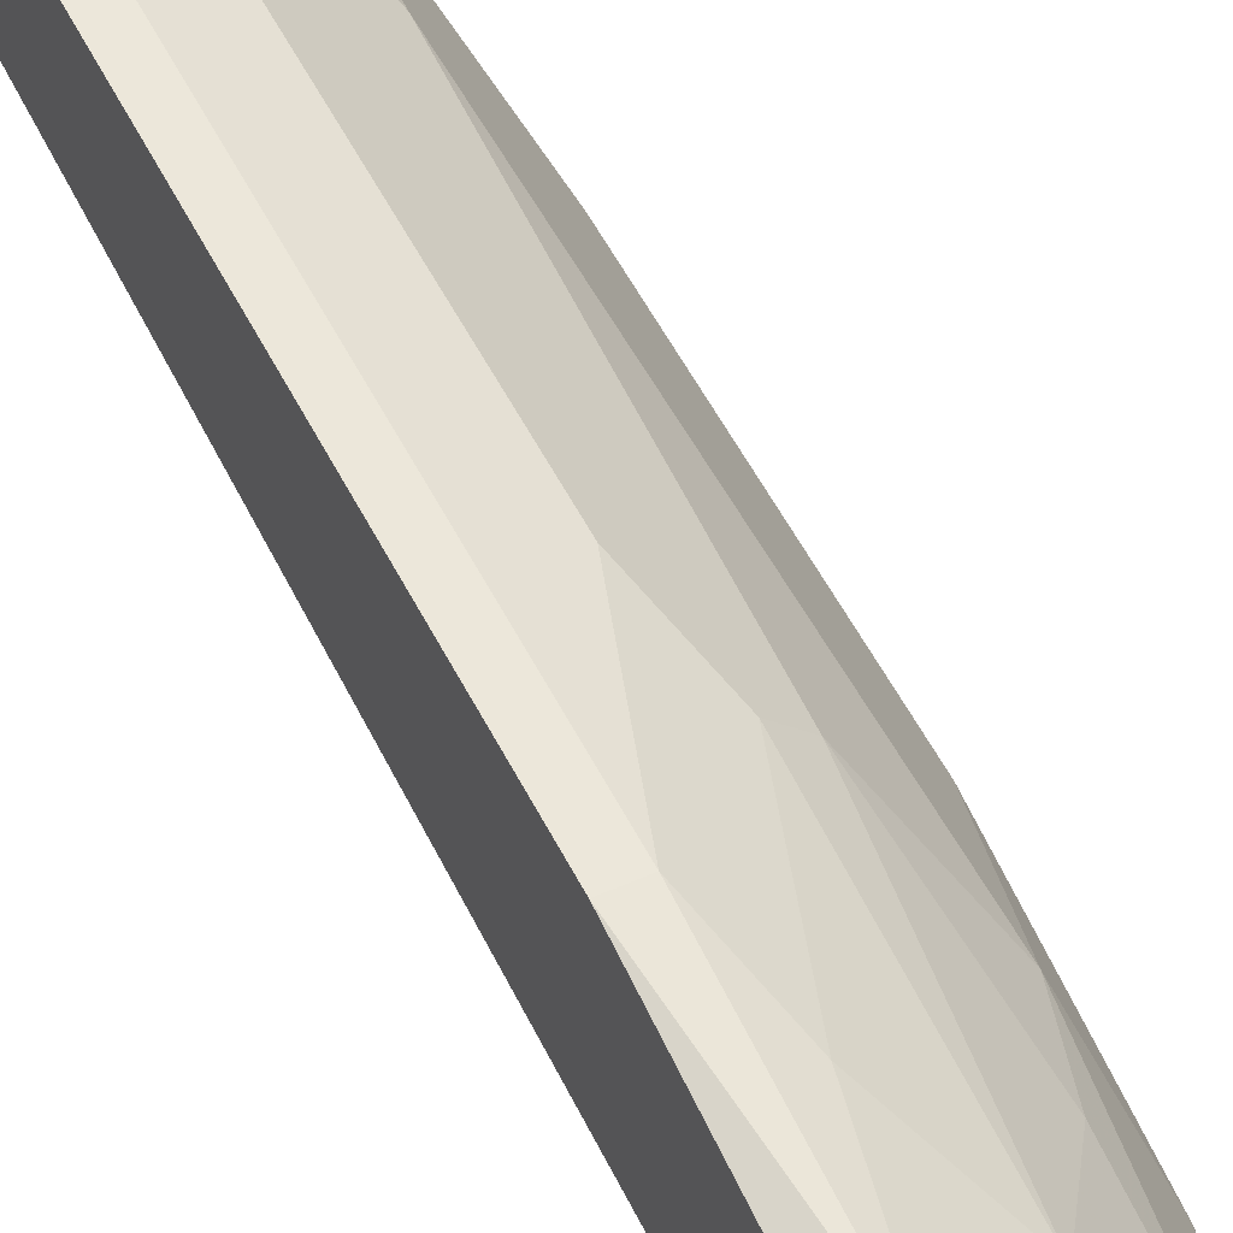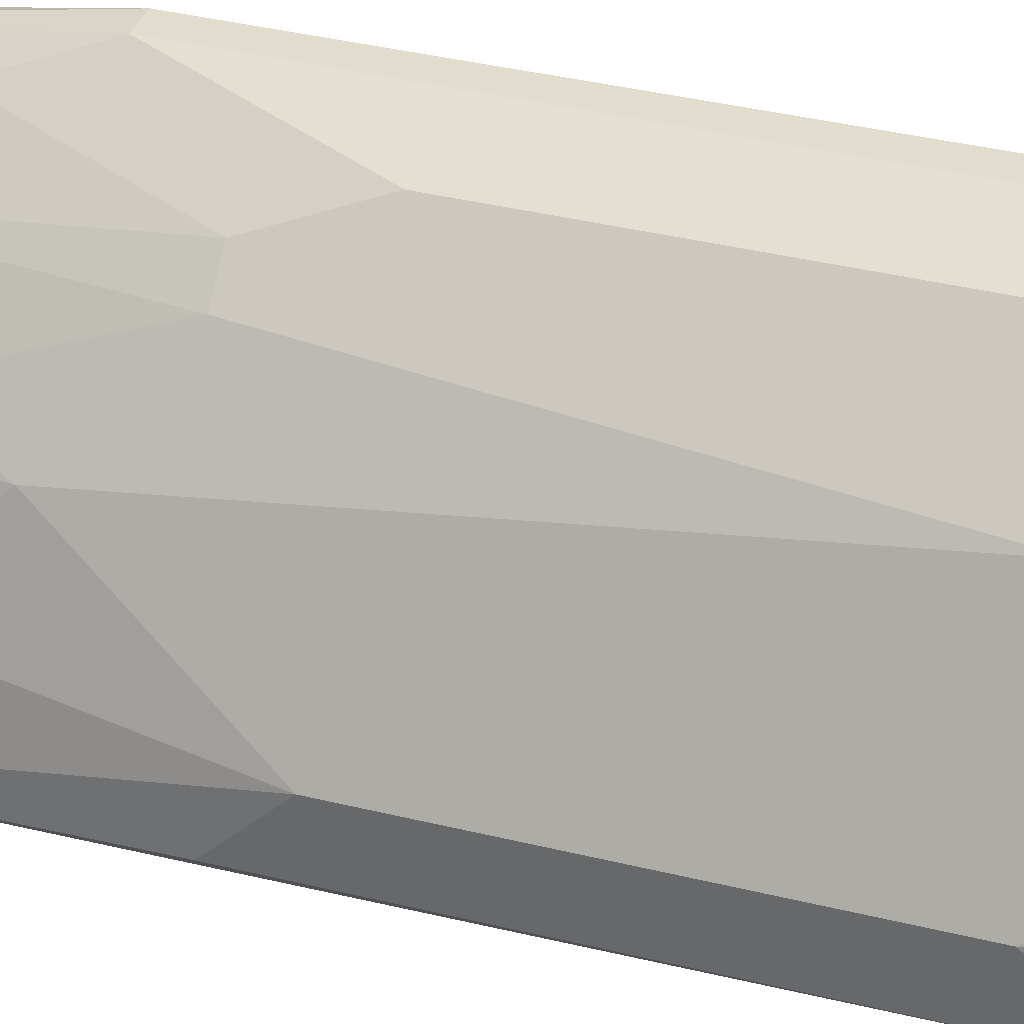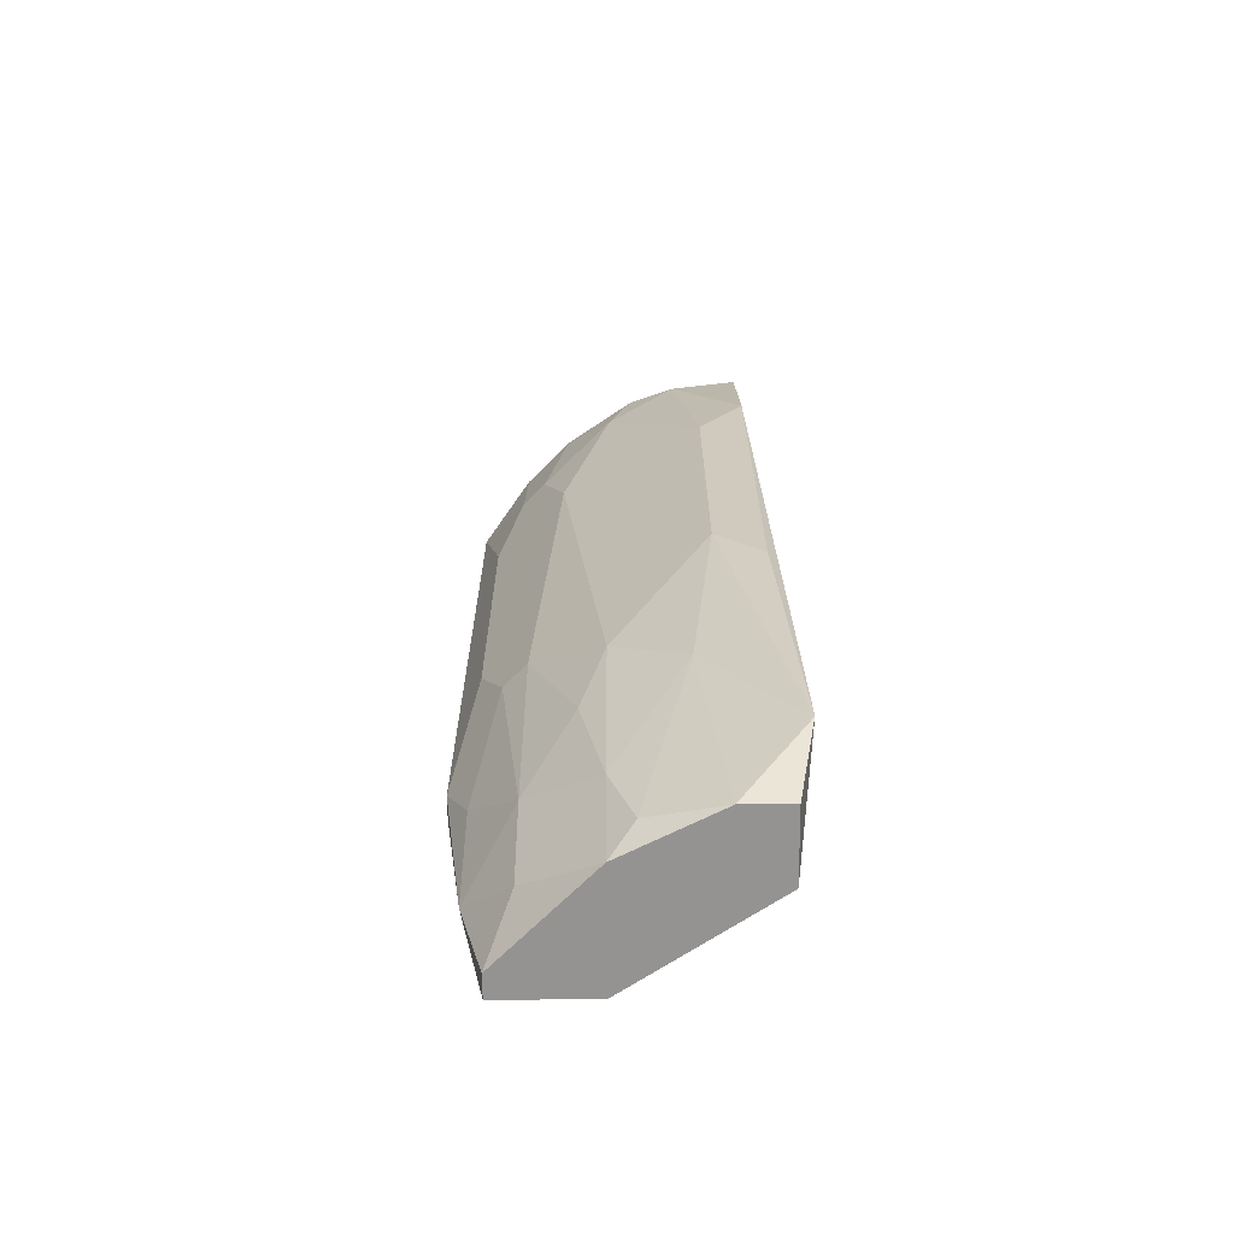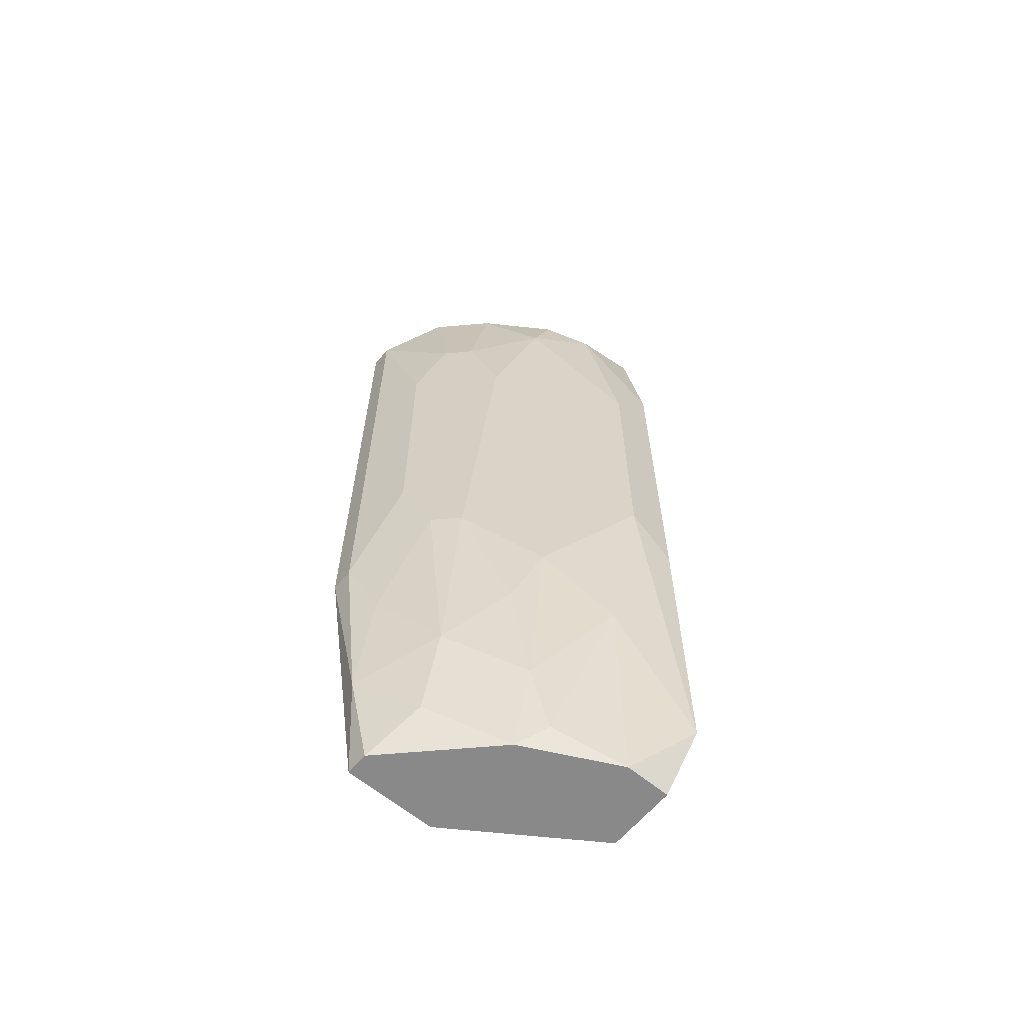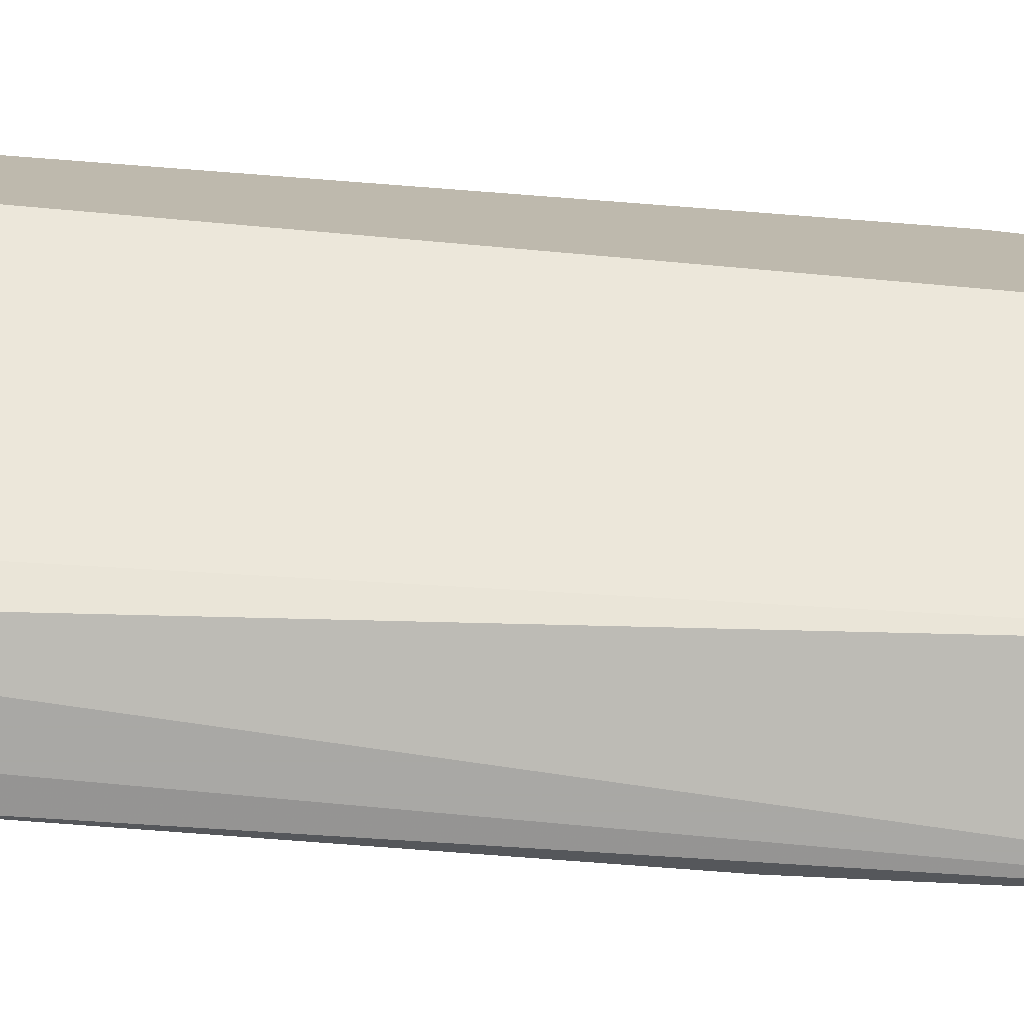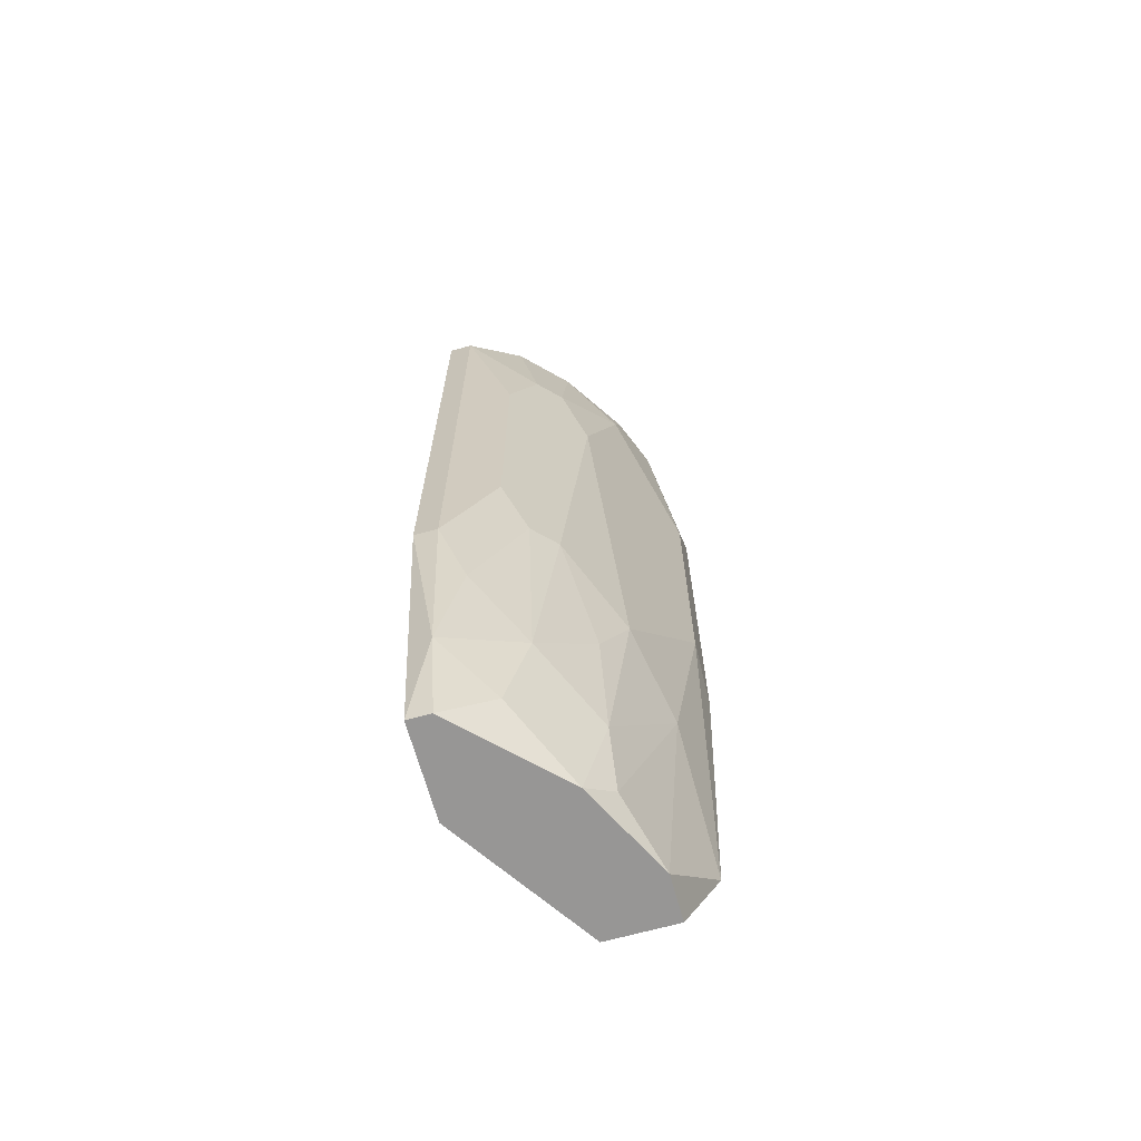
<metadata>
{"format":"obj","ext":"obj","renderer":"f3d","projection":"perspective","resolution":1024,"background":"white","views":[{"elev":51.8,"azim":-25.8,"up":"+Z"},{"elev":34.6,"azim":108.7,"up":"+Z"},{"elev":-66.8,"azim":90.6,"up":"+Y"},{"elev":-63.0,"azim":50.1,"up":"+Y"},{"elev":-75.1,"azim":-94.4,"up":"+Z"},{"elev":-67.9,"azim":15.5,"up":"+Y"}]}
</metadata>
<code>
v 0.1174 -0.06792 0.02656
v 0.0301 0.3423 0.1762
v 0.05371 0.2597 0.1644
v 0.01829 -0.1063 0.1526
v 0.0773 0.3778 0.04639
v 0.01829 -0.1063 0.1054
v 0.1127 0.3659 0.07
v 0.1009 0.03546 0.1054
v 0.01829 0.3778 0.129
v 0.06551 -0.1063 0.03458
v 0.1127 0.3778 0.03458
v 0.0301 0.03546 0.1762
v 0.0773 -0.1063 0.1054
v 0.1245 0.1063 0.05819
v 0.1009 0.3423 0.1054
v 0.01829 0.3778 0.1644
v 0.0773 0.0709 0.1408
v 0.0891 0.3778 0.03458
v 0.0773 0.3778 0.129
v 0.1245 0.2951 0.03458
v 0.06551 -0.03532 0.1408
v 0.01829 0.03546 0.1762
v 0.0891 0.2597 0.129
v 0.1009 -0.1063 0.05819
v 0.06551 -0.07081 0.03458
v 0.1245 0.2597 0.05819
v 0.0301 -0.1063 0.1526
v 0.1127 6.9e-05 0.07
v 0.0891 -0.05901 0.1054
v 0.05371 0.1063 0.1644
v 0.0773 0.3069 0.1408
v 0.01829 0.3423 0.1762
v 0.1245 0.08265 0.03458
v 0.0301 -0.05901 0.1644
v 0.1009 -0.1063 0.03458
v 0.05371 0.3778 0.1526
v 0.01829 -0.08261 0.1054
v 0.1009 0.3778 0.09361
v 0.05371 -0.08261 0.1408
v 0.06551 0.3069 0.1526
v 0.0891 -0.09441 0.09361
v 0.06551 0.0709 0.1526
v 0.0419 6.9e-05 0.1644
v 0.0891 6.9e-05 0.1172
f 21 29 44
f 6 4 9
f 4 6 10
f 5 9 11
f 3 2 12
f 4 10 13
f 9 4 16
f 11 9 16
f 11 1 18
f 5 11 18
f 11 16 19
f 1 11 20
f 11 7 20
f 12 2 22
f 16 4 22
f 8 14 23
f 17 8 23
f 13 10 24
f 9 5 25
f 1 10 25
f 10 6 25
f 18 1 25
f 5 18 25
f 7 15 26
f 20 7 26
f 14 20 26
f 23 14 26
f 15 23 26
f 4 13 27
f 1 14 28
f 14 8 28
f 24 1 28
f 28 8 29
f 3 12 30
f 17 3 30
f 3 17 31
f 15 19 31
f 23 15 31
f 17 23 31
f 2 16 32
f 22 2 32
f 16 22 32
f 14 1 33
f 1 20 33
f 20 14 33
f 12 22 34
f 22 4 34
f 4 27 34
f 10 1 35
f 1 24 35
f 24 10 35
f 16 2 36
f 19 16 36
f 31 19 36
f 6 9 37
f 9 25 37
f 25 6 37
f 7 11 38
f 15 7 38
f 11 19 38
f 19 15 38
f 27 13 39
f 29 21 39
f 13 29 39
f 21 34 39
f 34 27 39
f 2 3 40
f 3 31 40
f 36 2 40
f 31 36 40
f 13 24 41
f 24 28 41
f 28 29 41
f 29 13 41
f 21 17 42
f 17 30 42
f 42 30 43
f 30 12 43
f 12 34 43
f 34 21 43
f 21 42 43
f 8 17 44
f 17 21 44
f 29 8 44

</code>
